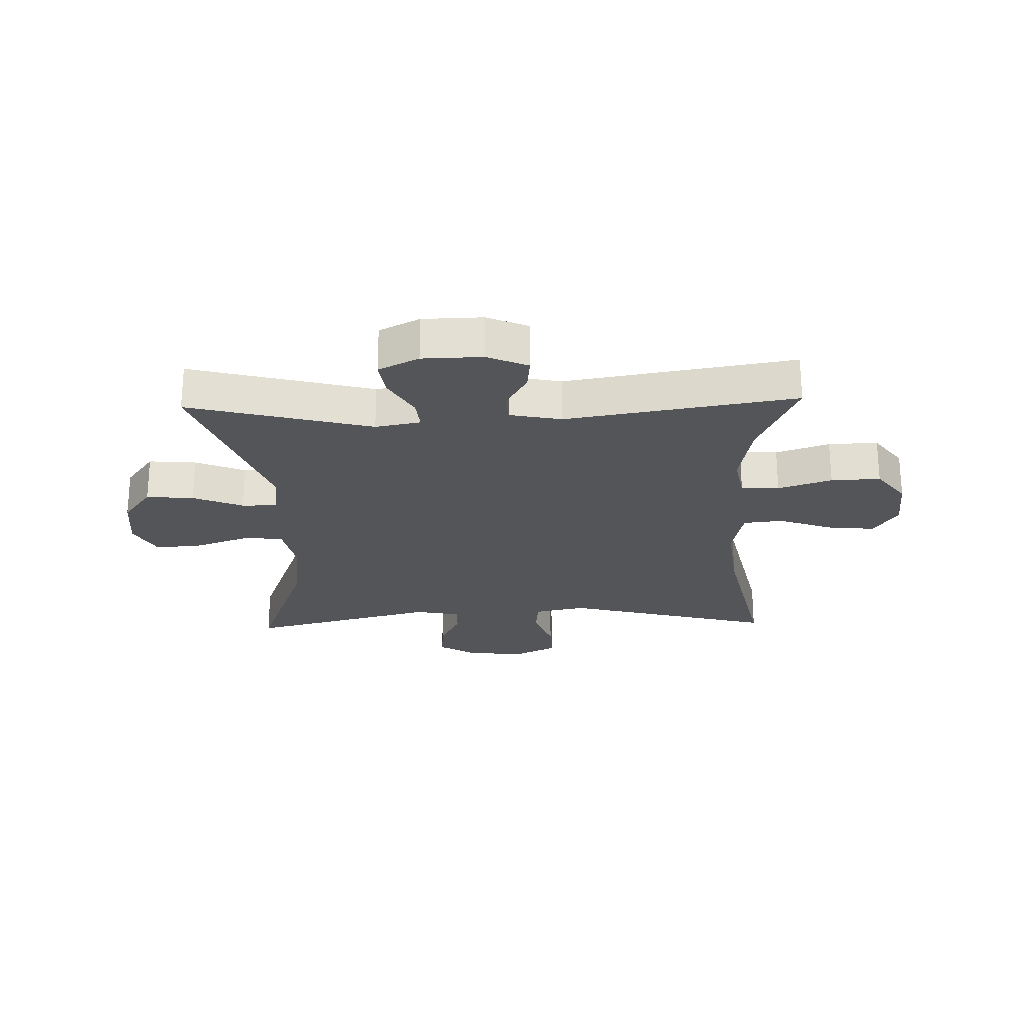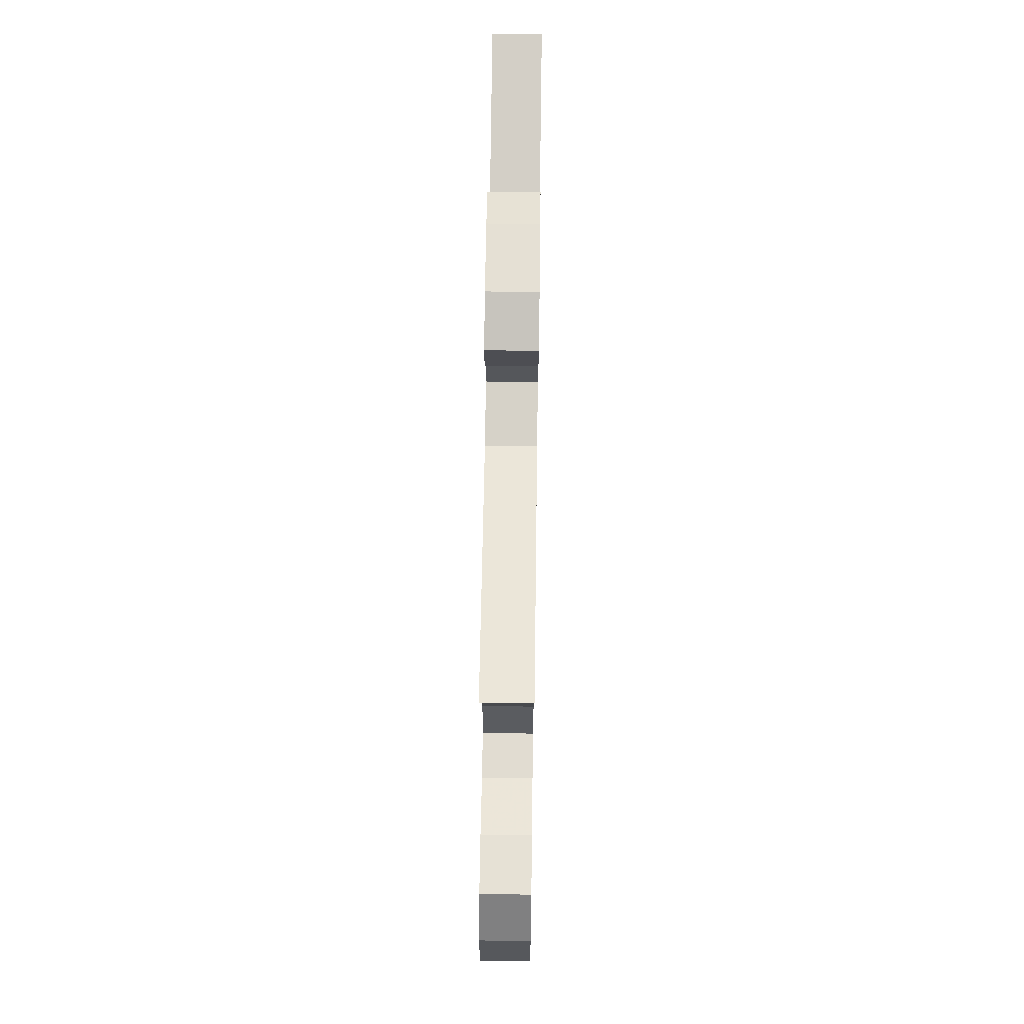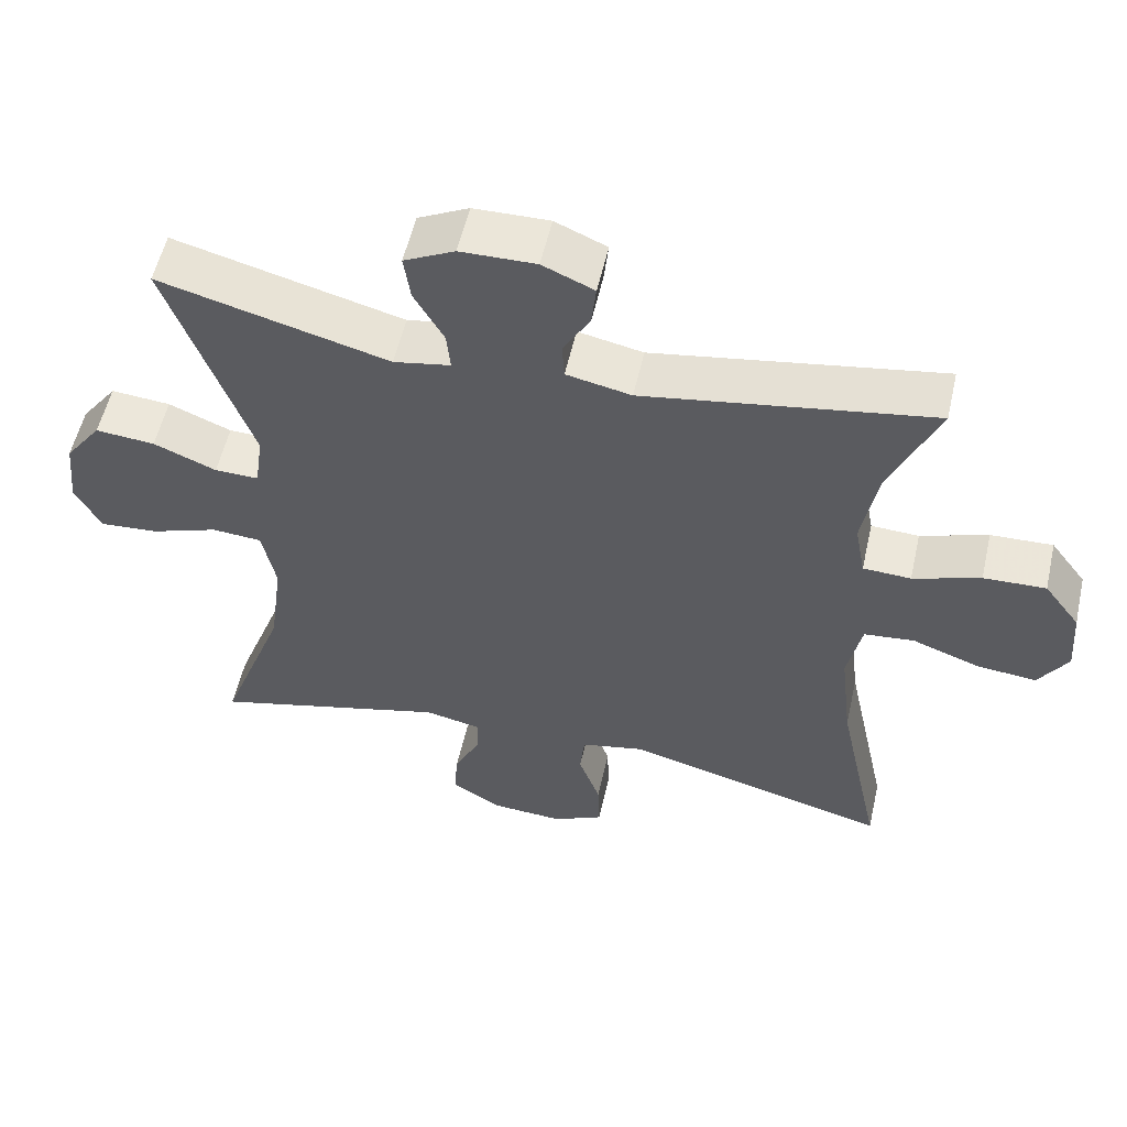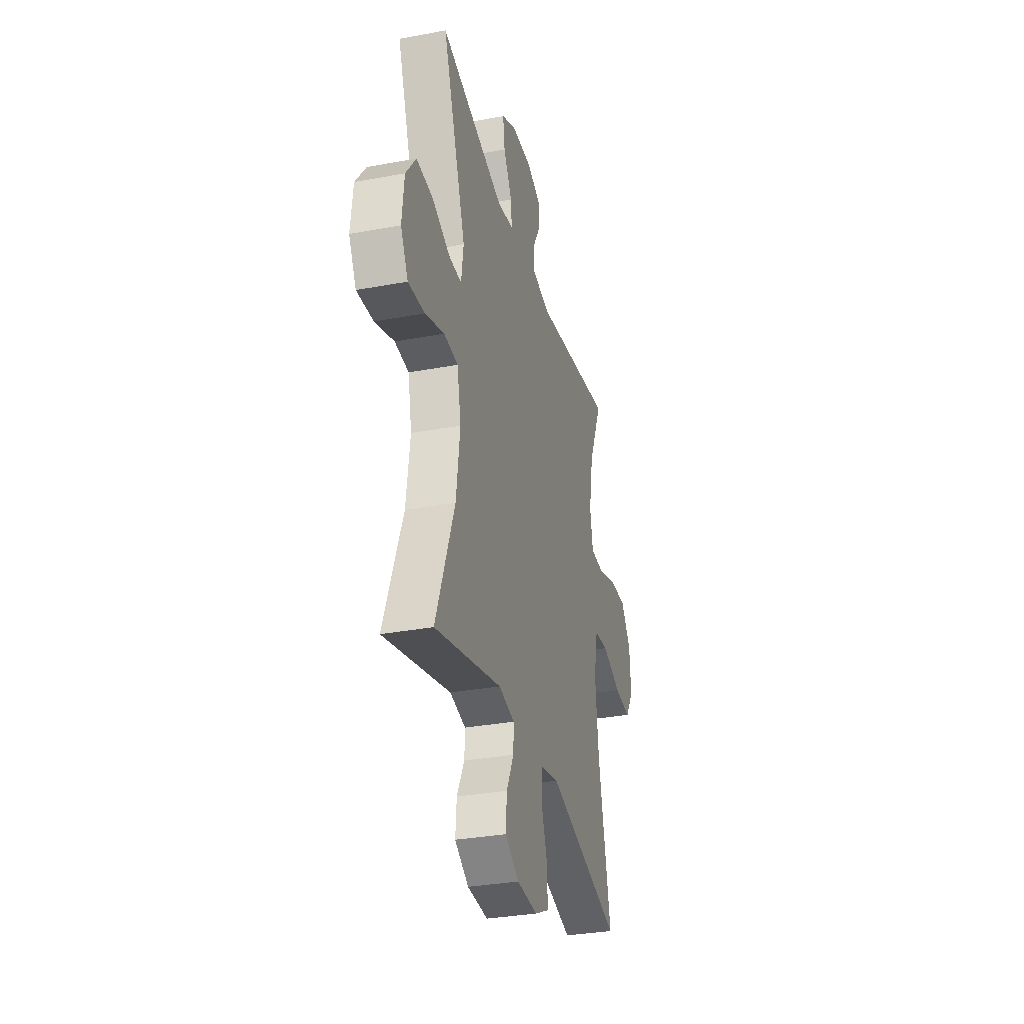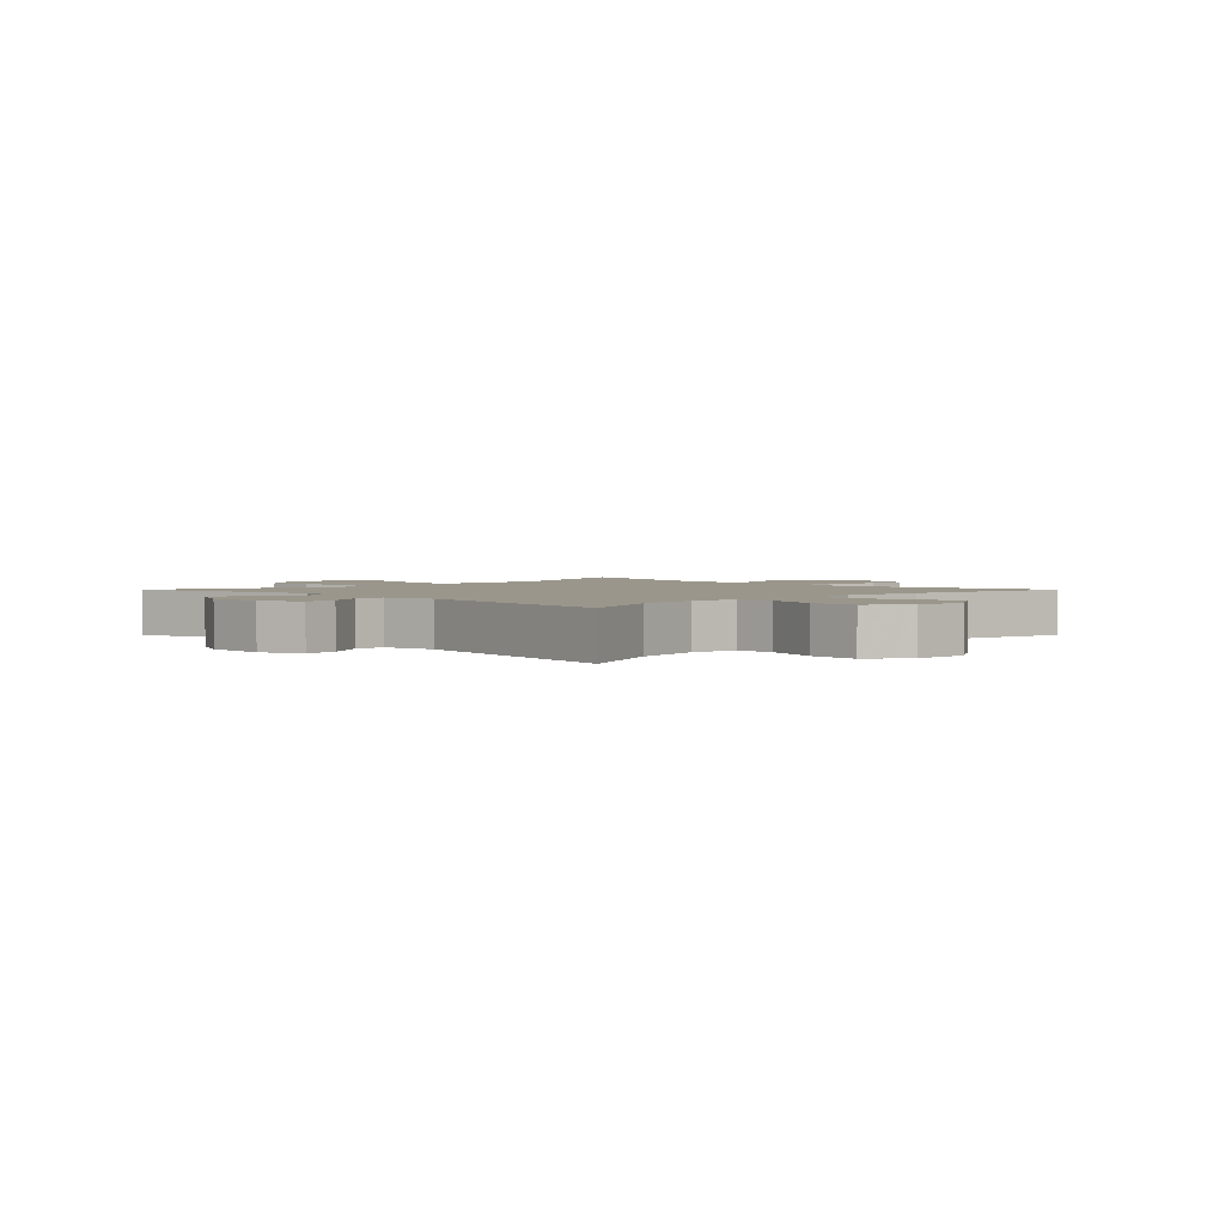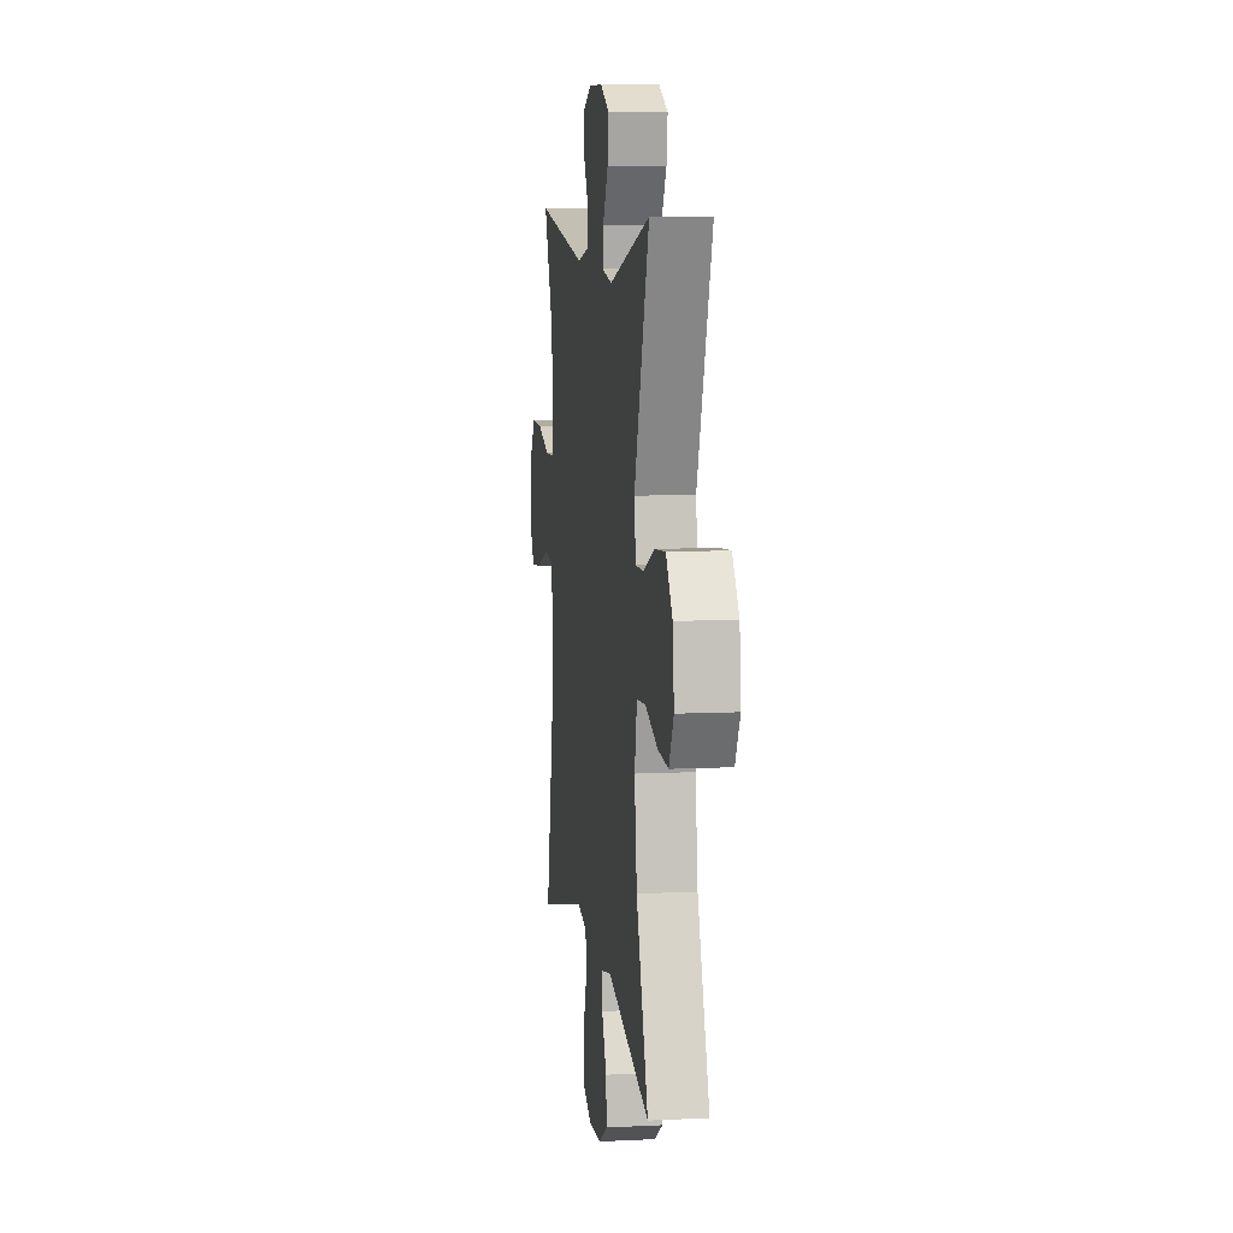
<metadata>
{"format":"obj","ext":"obj","renderer":"f3d","projection":"perspective","resolution":1024,"background":"white","views":[{"elev":-24.2,"azim":1.8,"up":"+Y"},{"elev":66.6,"azim":90.8,"up":"+Z"},{"elev":55.3,"azim":12.7,"up":"+Z"},{"elev":-32.3,"azim":-75.4,"up":"+Z"},{"elev":2.4,"azim":45.0,"up":"+Y"},{"elev":8.4,"azim":-97.7,"up":"+Z"}]}
</metadata>
<code>
v -0.5 0.07 0.5
v -0.193 0.07 0.419
v -0.117 0.07 0.433
v -0.122 0.07 0.485
v -0.162 0.07 0.555
v -0.171 0.07 0.617
v -0.103 0.07 0.651
v -0.002 0.07 0.653
v 0.067 0.07 0.623
v 0.061 0.07 0.567
v 0.025 0.07 0.504
v 0.028 0.07 0.455
v 0.115 0.07 0.437
v 0.5 0.07 0.5
v 0.435 0.07 0.351
v 0.414 0.07 0.235
v 0.428 0.07 0.16
v 0.492 0.07 0.157
v 0.582 0.07 0.187
v 0.665 0.07 0.19
v 0.713 0.07 0.126
v 0.72 0.07 0.035
v 0.681 0.07 -0.026
v 0.602 0.07 -0.018
v 0.511 0.07 0.015
v 0.444 0.07 0.008
v 0.425 0.07 -0.084
v 0.441 0.07 -0.223
v 0.5 0.07 -0.5
v 0.145 0.07 -0.406
v 0.059 0.07 -0.424
v 0.053 0.07 -0.485
v 0.082 0.07 -0.566
v 0.084 0.07 -0.636
v 0.016 0.07 -0.669
v -0.082 0.07 -0.663
v -0.148 0.07 -0.623
v -0.143 0.07 -0.557
v -0.108 0.07 -0.486
v -0.106 0.07 -0.434
v -0.182 0.07 -0.418
v -0.5 0.07 -0.5
v -0.411 0.07 -0.262
v -0.393 0.07 -0.127
v -0.411 0.07 -0.038
v -0.478 0.07 -0.033
v -0.569 0.07 -0.065
v -0.647 0.07 -0.071
v -0.682 0.07 -0.006
v -0.672 0.07 0.089
v -0.623 0.07 0.155
v -0.543 0.07 0.148
v -0.459 0.07 0.113
v -0.4 0.07 0.112
v -0.389 0.07 0.189
v -0.5 0 0.5
v -0.193 0 0.419
v -0.117 0 0.433
v -0.122 0 0.485
v -0.162 0 0.555
v -0.171 0 0.617
v -0.103 0 0.651
v -0.002 0 0.653
v 0.067 0 0.623
v 0.061 0 0.567
v 0.025 0 0.504
v 0.028 0 0.455
v 0.115 0 0.437
v 0.5 0 0.5
v 0.435 0 0.351
v 0.414 0 0.235
v 0.428 0 0.16
v 0.492 0 0.157
v 0.582 0 0.187
v 0.665 0 0.19
v 0.713 0 0.126
v 0.72 0 0.035
v 0.681 0 -0.026
v 0.602 0 -0.018
v 0.511 0 0.015
v 0.444 0 0.008
v 0.425 0 -0.084
v 0.441 0 -0.223
v 0.5 0 -0.5
v 0.145 0 -0.406
v 0.059 0 -0.424
v 0.053 0 -0.485
v 0.082 0 -0.566
v 0.084 0 -0.636
v 0.016 0 -0.669
v -0.082 0 -0.663
v -0.148 0 -0.623
v -0.143 0 -0.557
v -0.108 0 -0.486
v -0.106 0 -0.434
v -0.182 0 -0.418
v -0.5 0 -0.5
v -0.411 0 -0.262
v -0.393 0 -0.127
v -0.411 0 -0.038
v -0.478 0 -0.033
v -0.569 0 -0.065
v -0.647 0 -0.071
v -0.682 0 -0.006
v -0.672 0 0.089
v -0.623 0 0.155
v -0.543 0 0.148
v -0.459 0 0.113
v -0.4 0 0.112
v -0.389 0 0.189
f 50 51 52 53
f 50 53 54
f 49 50 54
f 46 47 48 49
f 45 46 49 54
f 44 45 54 55
f 41 42 43
f 40 41 43 44
f 36 37 38 39
f 36 39 40
f 35 36 40
f 32 33 34 35
f 31 32 35 40
f 30 31 40 44
f 28 29 30 44
f 22 23 24 25
f 20 21 22 25
f 18 19 20 25
f 17 18 25 26
f 16 17 26 27
f 13 14 15
f 12 13 15 16
f 8 9 10 11
f 8 11 12
f 7 8 12
f 4 5 6 7
f 3 4 7 12
f 2 3 12 16
f 55 1 2 16
f 27 28 44 55
f 16 27 55
f 108 107 106 105
f 109 108 105
f 109 105 104
f 104 103 102 101
f 109 104 101 100
f 110 109 100 99
f 98 97 96
f 99 98 96 95
f 94 93 92 91
f 95 94 91
f 95 91 90
f 90 89 88 87
f 95 90 87 86
f 99 95 86 85
f 99 85 84 83
f 80 79 78 77
f 80 77 76 75
f 80 75 74 73
f 81 80 73 72
f 82 81 72 71
f 70 69 68
f 71 70 68 67
f 66 65 64 63
f 67 66 63
f 67 63 62
f 62 61 60 59
f 67 62 59 58
f 71 67 58 57
f 71 57 56 110
f 110 99 83 82
f 110 82 71
f 1 56 57 2
f 2 57 58 3
f 3 58 59 4
f 4 59 60 5
f 5 60 61 6
f 6 61 62 7
f 7 62 63 8
f 8 63 64 9
f 9 64 65 10
f 10 65 66 11
f 11 66 67 12
f 12 67 68 13
f 13 68 69 14
f 14 69 70 15
f 15 70 71 16
f 16 71 72 17
f 17 72 73 18
f 18 73 74 19
f 19 74 75 20
f 20 75 76 21
f 21 76 77 22
f 22 77 78 23
f 23 78 79 24
f 24 79 80 25
f 25 80 81 26
f 26 81 82 27
f 27 82 83 28
f 28 83 84 29
f 29 84 85 30
f 30 85 86 31
f 31 86 87 32
f 32 87 88 33
f 33 88 89 34
f 34 89 90 35
f 35 90 91 36
f 36 91 92 37
f 37 92 93 38
f 38 93 94 39
f 39 94 95 40
f 40 95 96 41
f 41 96 97 42
f 42 97 98 43
f 43 98 99 44
f 44 99 100 45
f 45 100 101 46
f 46 101 102 47
f 47 102 103 48
f 48 103 104 49
f 49 104 105 50
f 50 105 106 51
f 51 106 107 52
f 52 107 108 53
f 53 108 109 54
f 54 109 110 55
f 55 110 56 1

</code>
